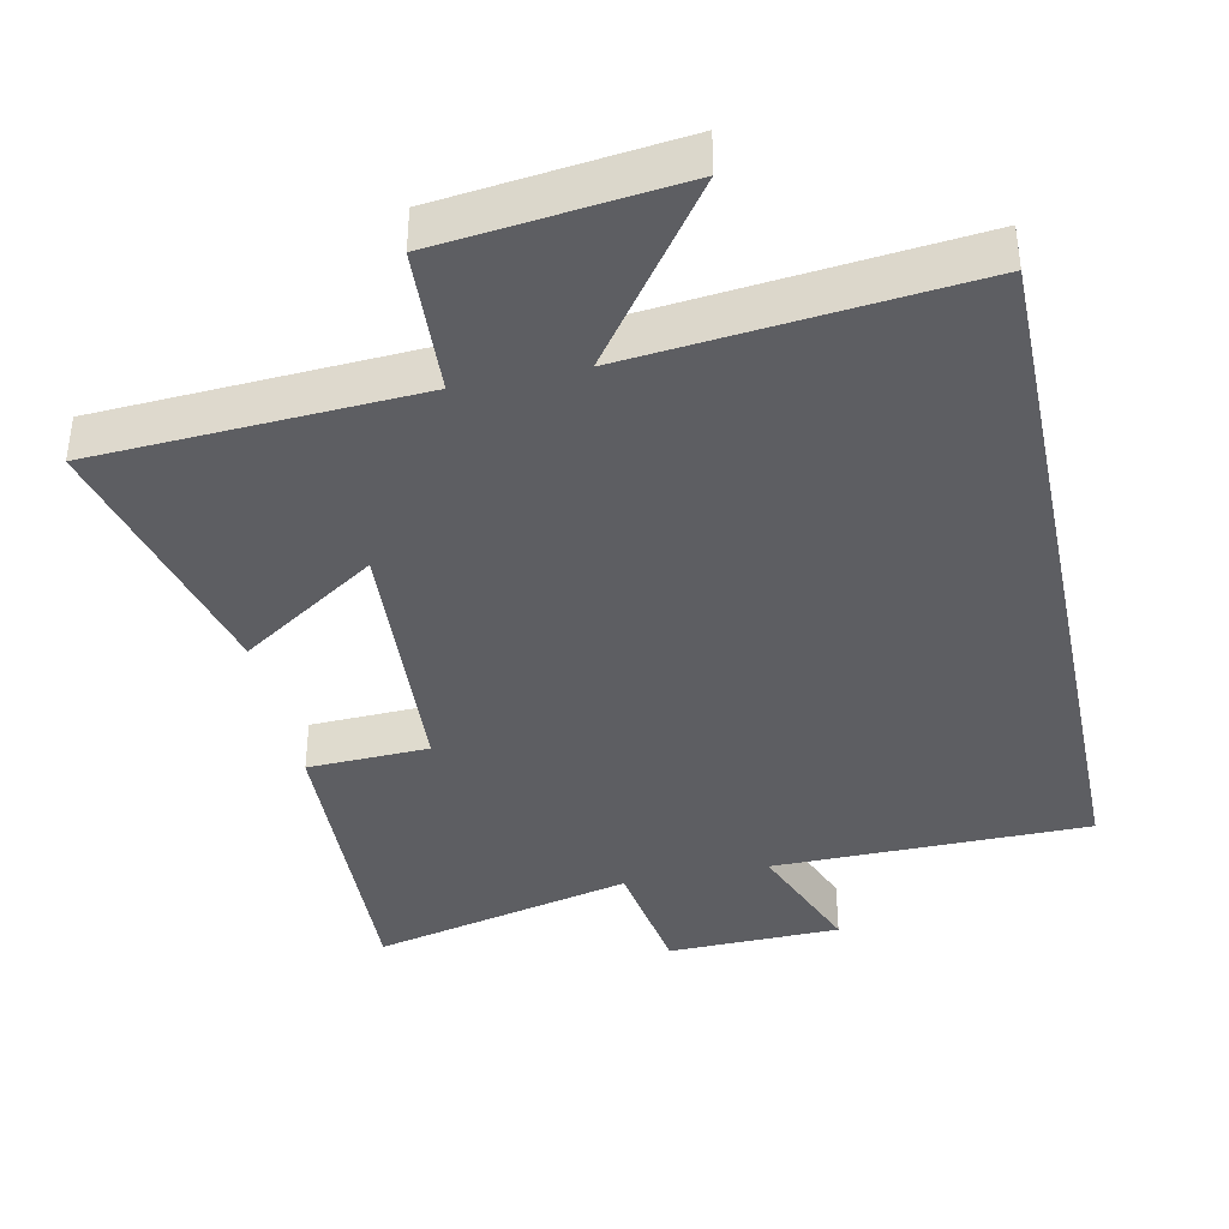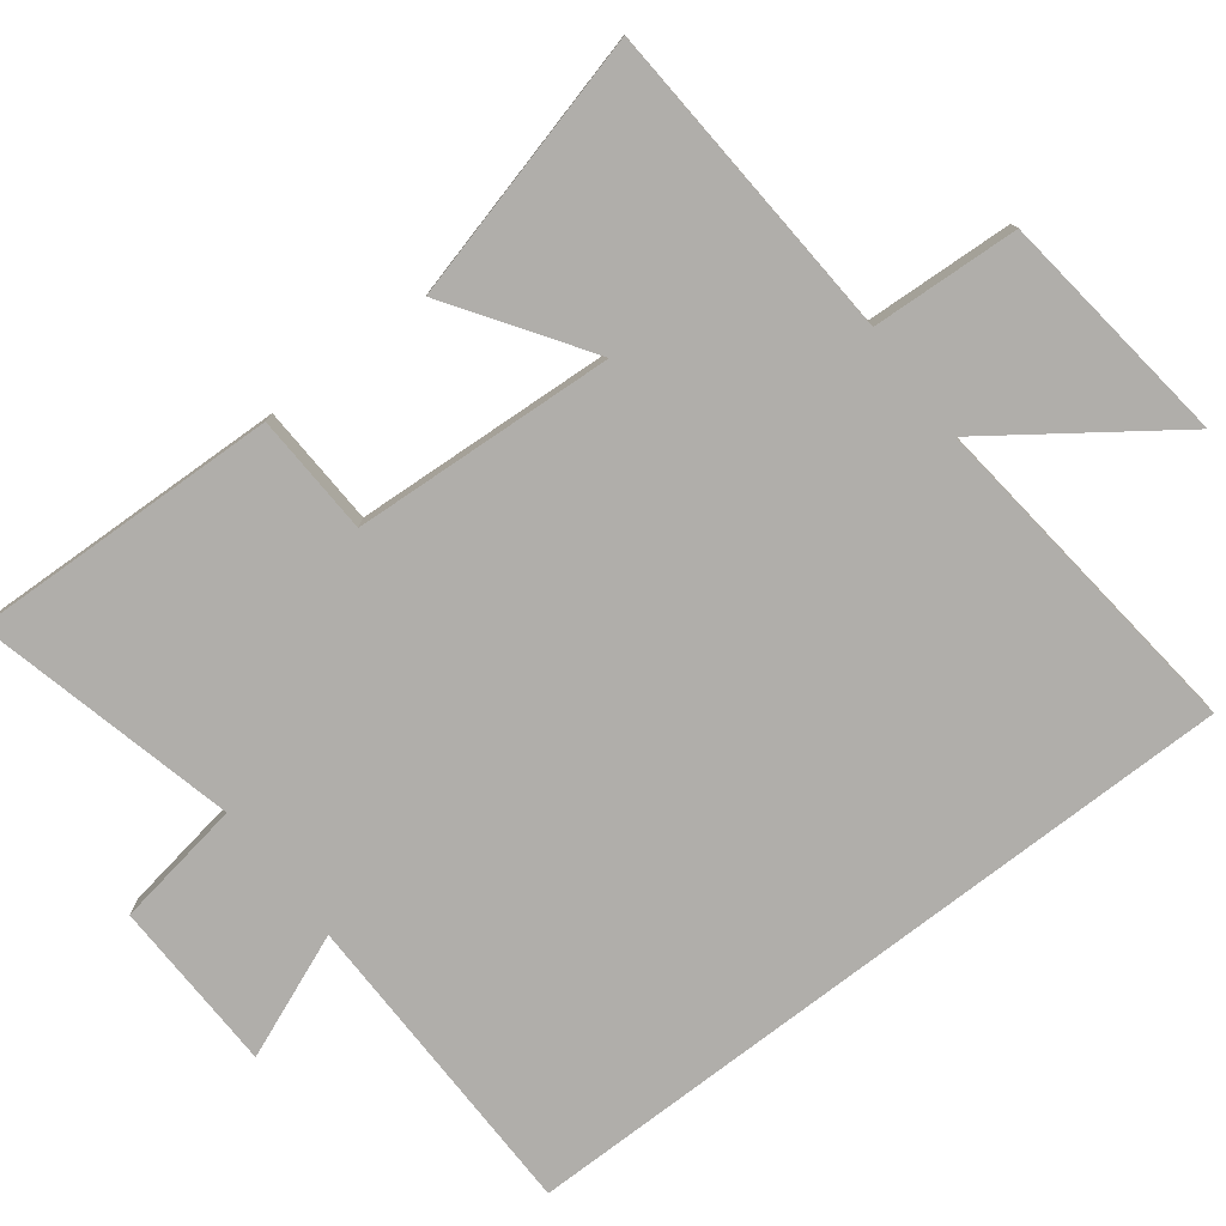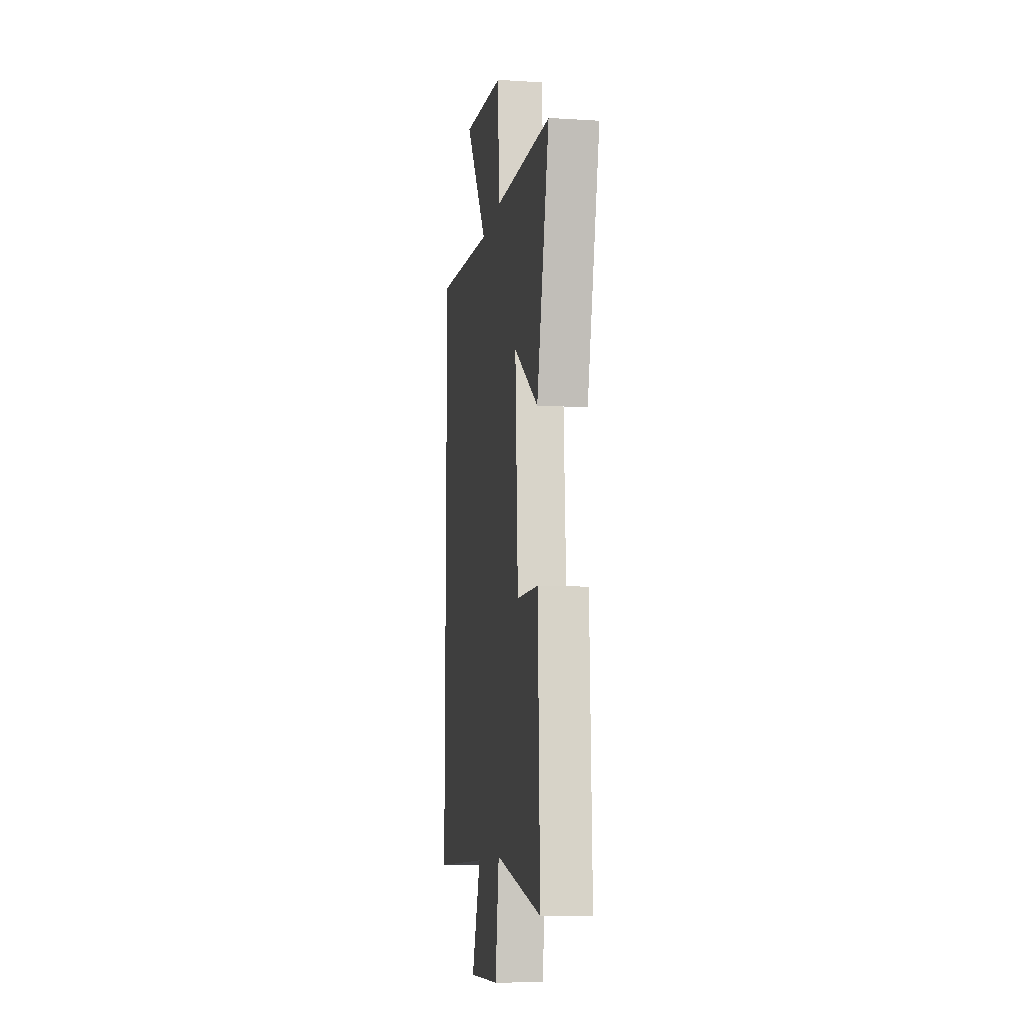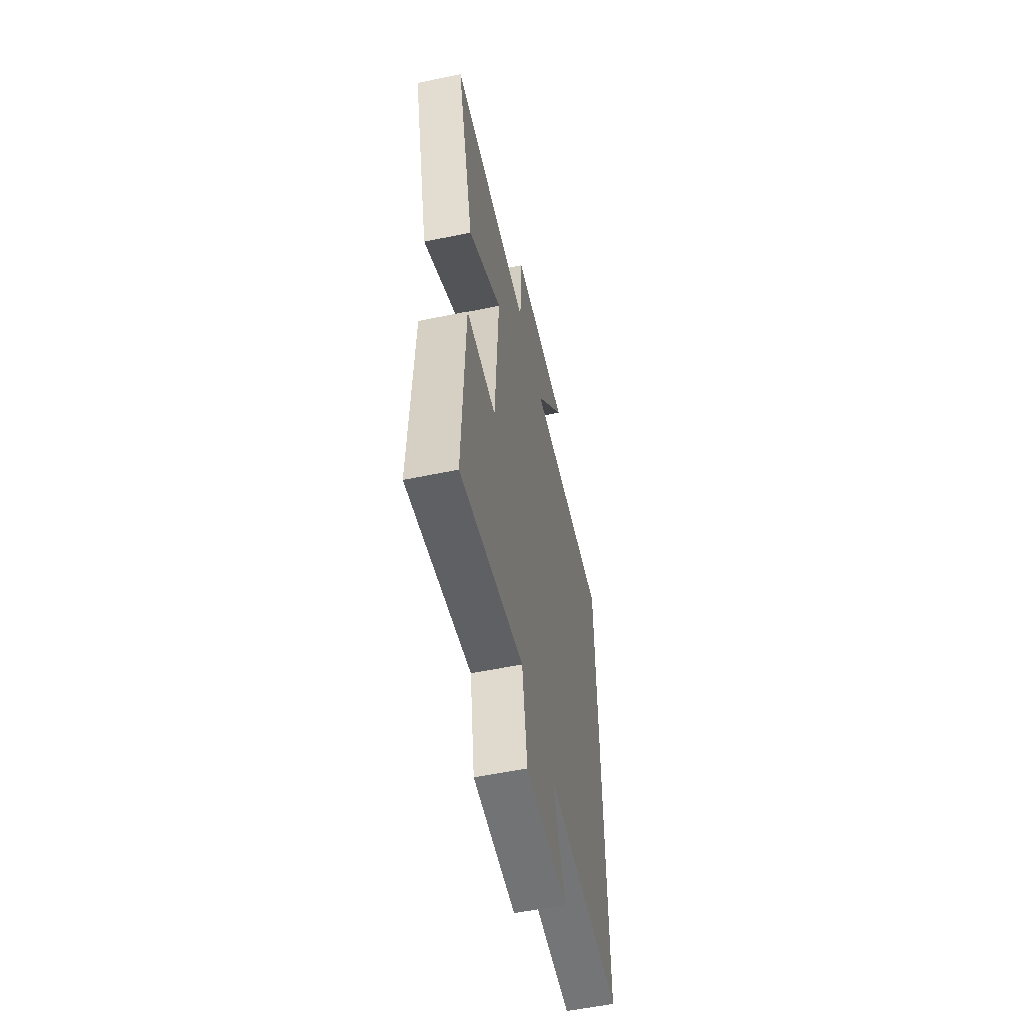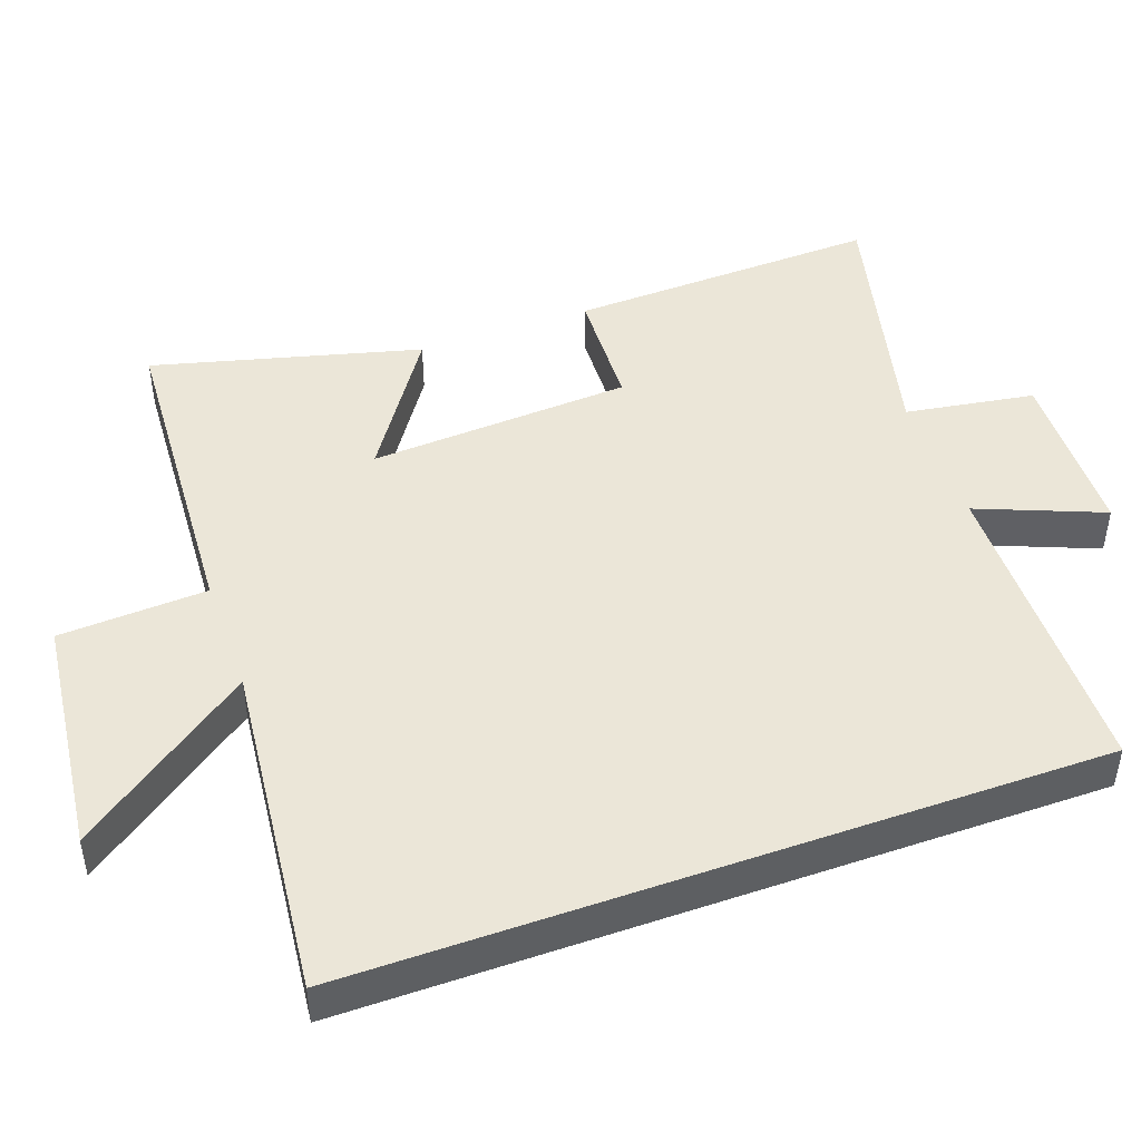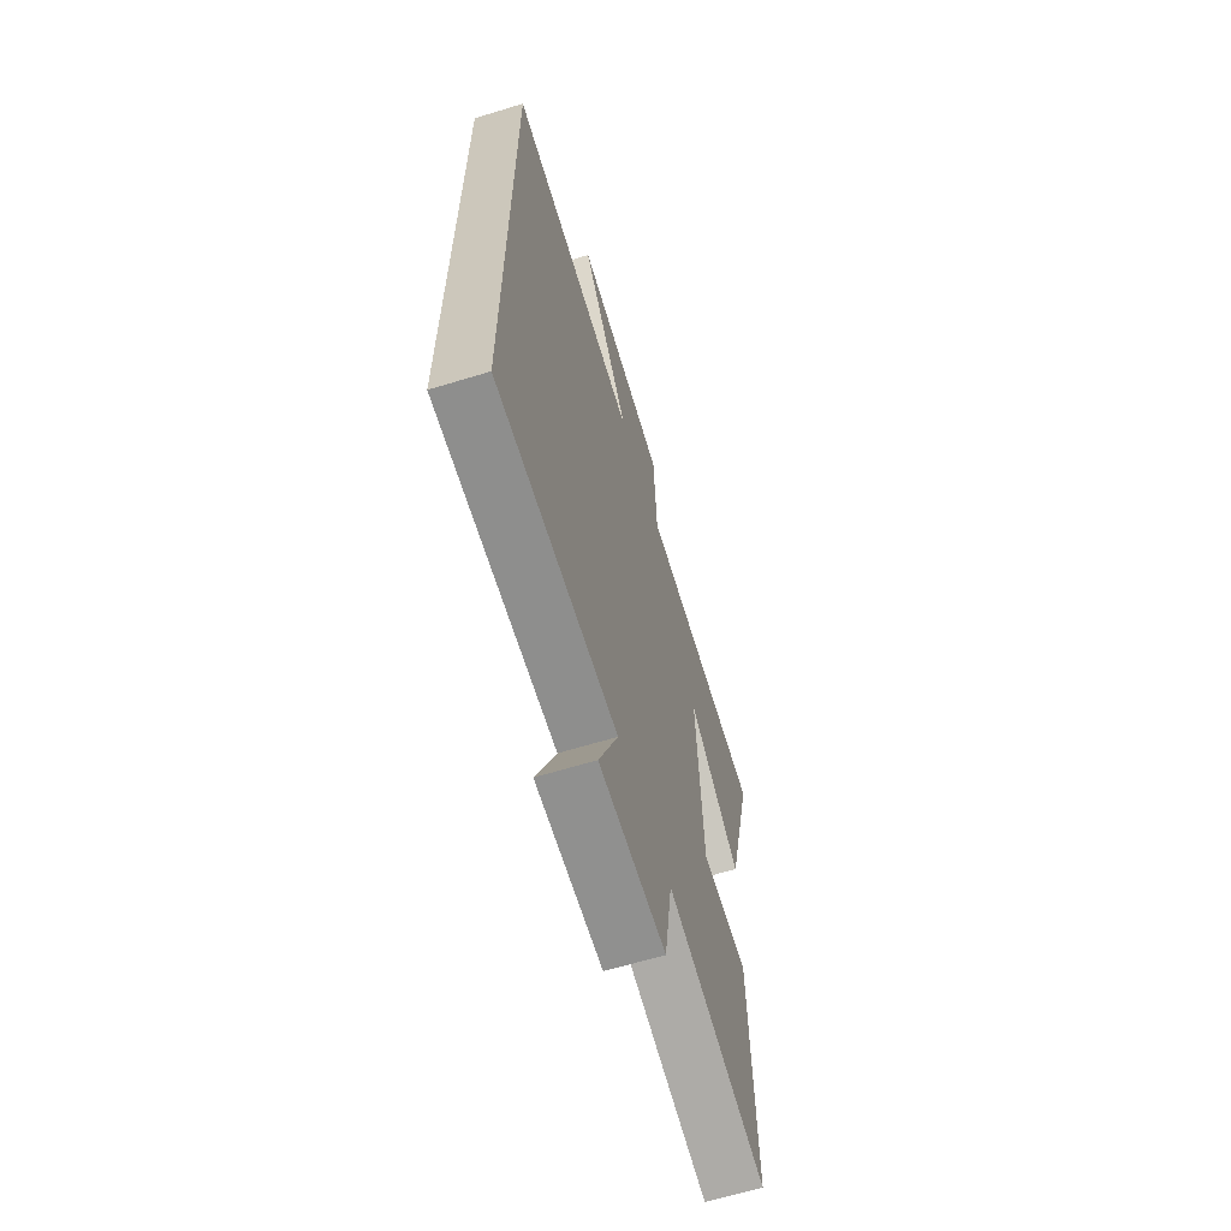
<metadata>
{"format":"obj","ext":"obj","renderer":"f3d","projection":"perspective","resolution":1024,"background":"white","views":[{"elev":-39.4,"azim":11.8,"up":"+Y"},{"elev":-77.7,"azim":-52.4,"up":"+Y"},{"elev":-10.5,"azim":-98.8,"up":"+Z"},{"elev":-57.1,"azim":-77.8,"up":"+Z"},{"elev":46.5,"azim":70.3,"up":"+Y"},{"elev":-64.2,"azim":107.1,"up":"+Z"}]}
</metadata>
<code>
v 0.5 0.07 0.55
v 0.5 0.07 -0.495
v 0.055 0.07 -0.5
v 0.126 0.07 -0.676
v -0.118 0.07 -0.682
v -0.147 0.07 -0.5
v -0.515 0.07 -0.588
v -0.5 0.07 -0.151
v -0.329 0.07 -0.144
v -0.307 0.07 0.226
v -0.5 0.07 0.097
v -0.598 0.07 0.473
v -0.143 0.07 0.5
v -0.132 0.07 0.708
v 0.204 0.07 0.748
v 0.025 0.07 0.5
v 0.5 0 0.55
v 0.5 0 -0.495
v 0.055 0 -0.5
v 0.126 0 -0.676
v -0.118 0 -0.682
v -0.147 0 -0.5
v -0.515 0 -0.588
v -0.5 0 -0.151
v -0.329 0 -0.144
v -0.307 0 0.226
v -0.5 0 0.097
v -0.598 0 0.473
v -0.143 0 0.5
v -0.132 0 0.708
v 0.204 0 0.748
v 0.025 0 0.5
f 13 14 15 16
f 11 12 13 16
f 10 11 16
f 9 10 16 1
f 6 7 8 9
f 6 9 1 2
f 3 4 5 6
f 2 3 6
f 32 31 30 29
f 32 29 28 27
f 32 27 26
f 17 32 26 25
f 25 24 23 22
f 18 17 25 22
f 22 21 20 19
f 22 19 18
f 1 17 18 2
f 2 18 19 3
f 3 19 20 4
f 4 20 21 5
f 5 21 22 6
f 6 22 23 7
f 7 23 24 8
f 8 24 25 9
f 9 25 26 10
f 10 26 27 11
f 11 27 28 12
f 12 28 29 13
f 13 29 30 14
f 14 30 31 15
f 15 31 32 16
f 16 32 17 1

</code>
